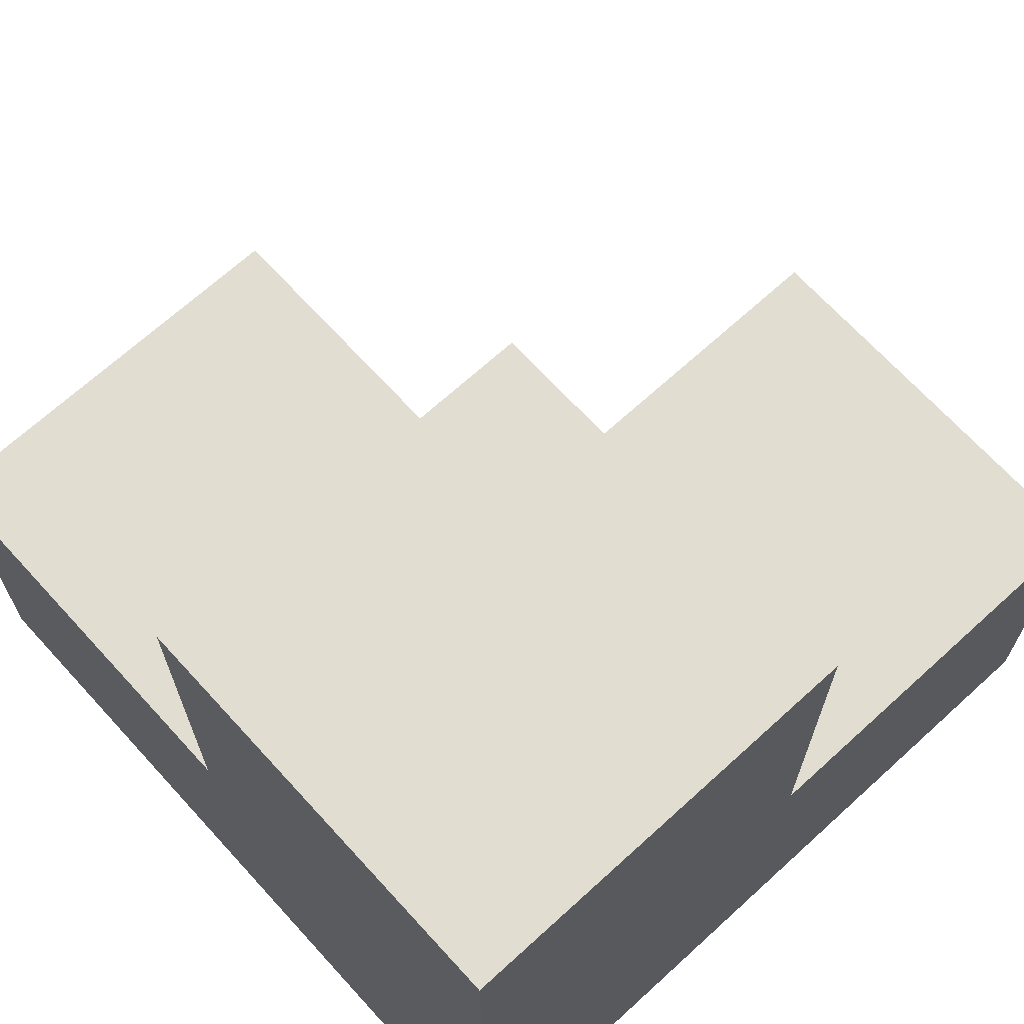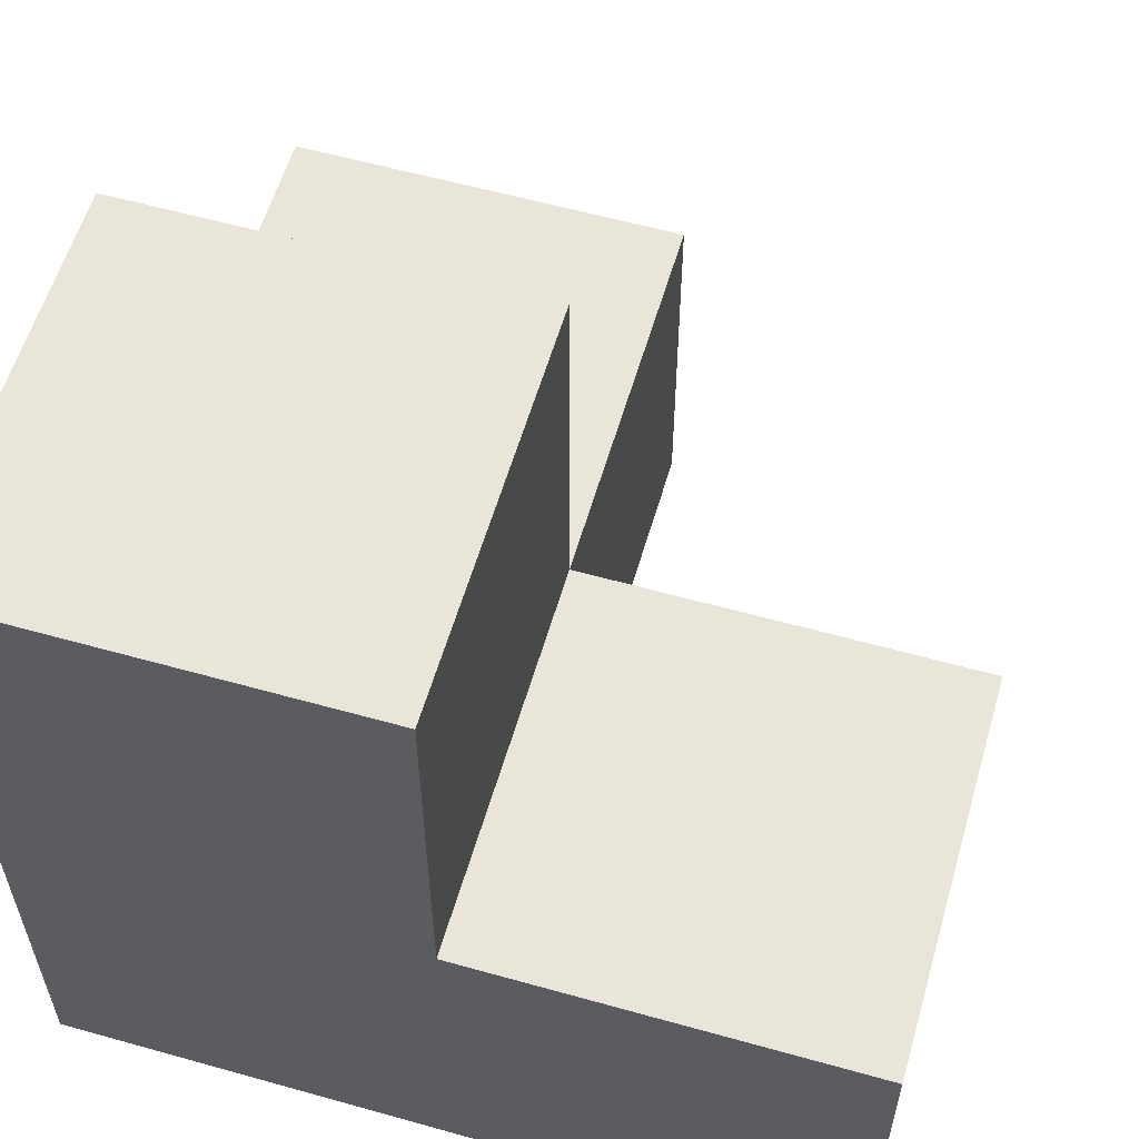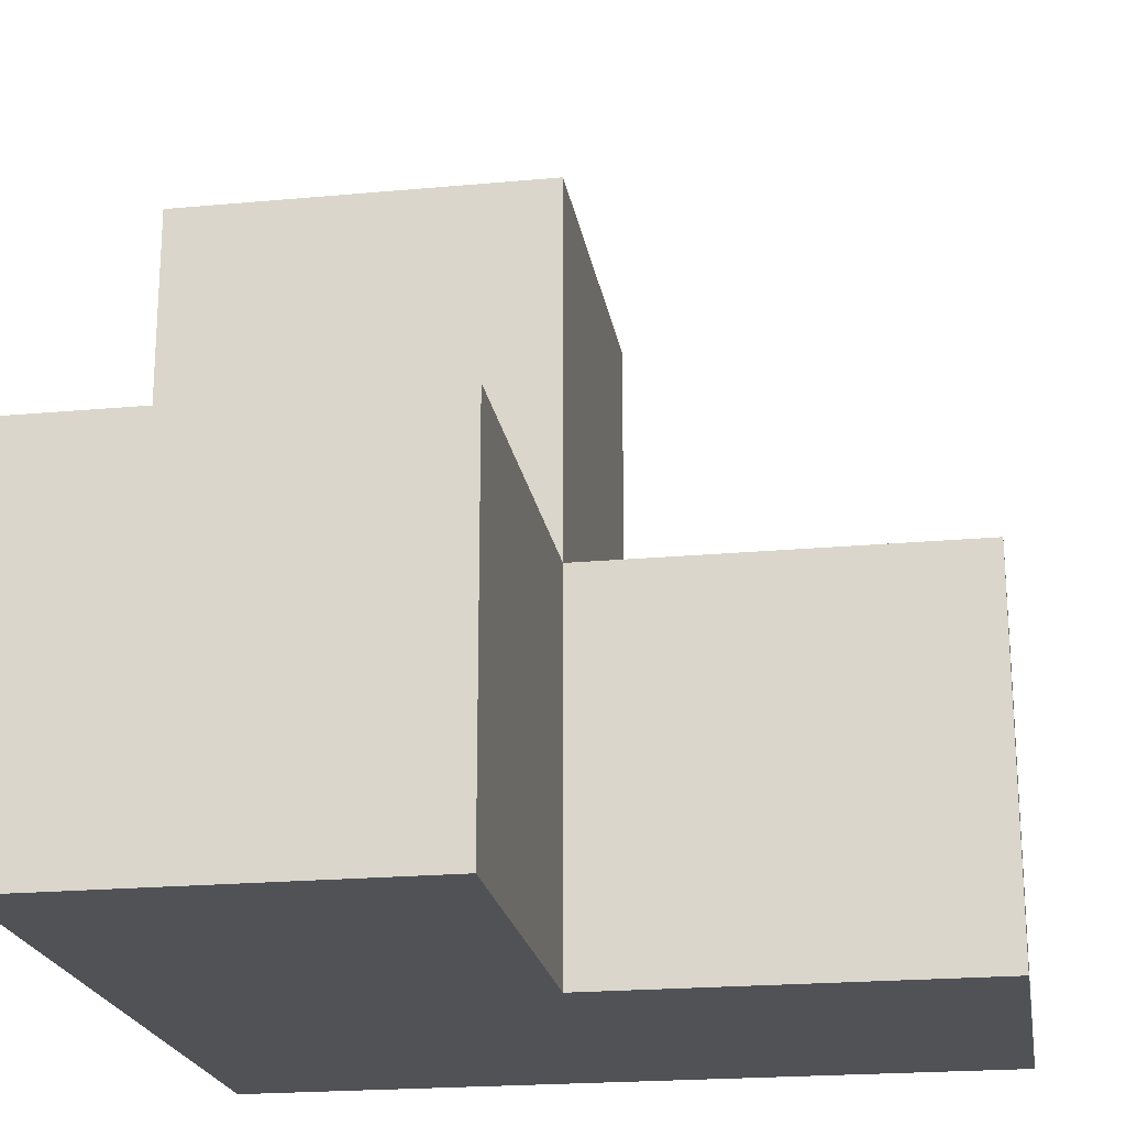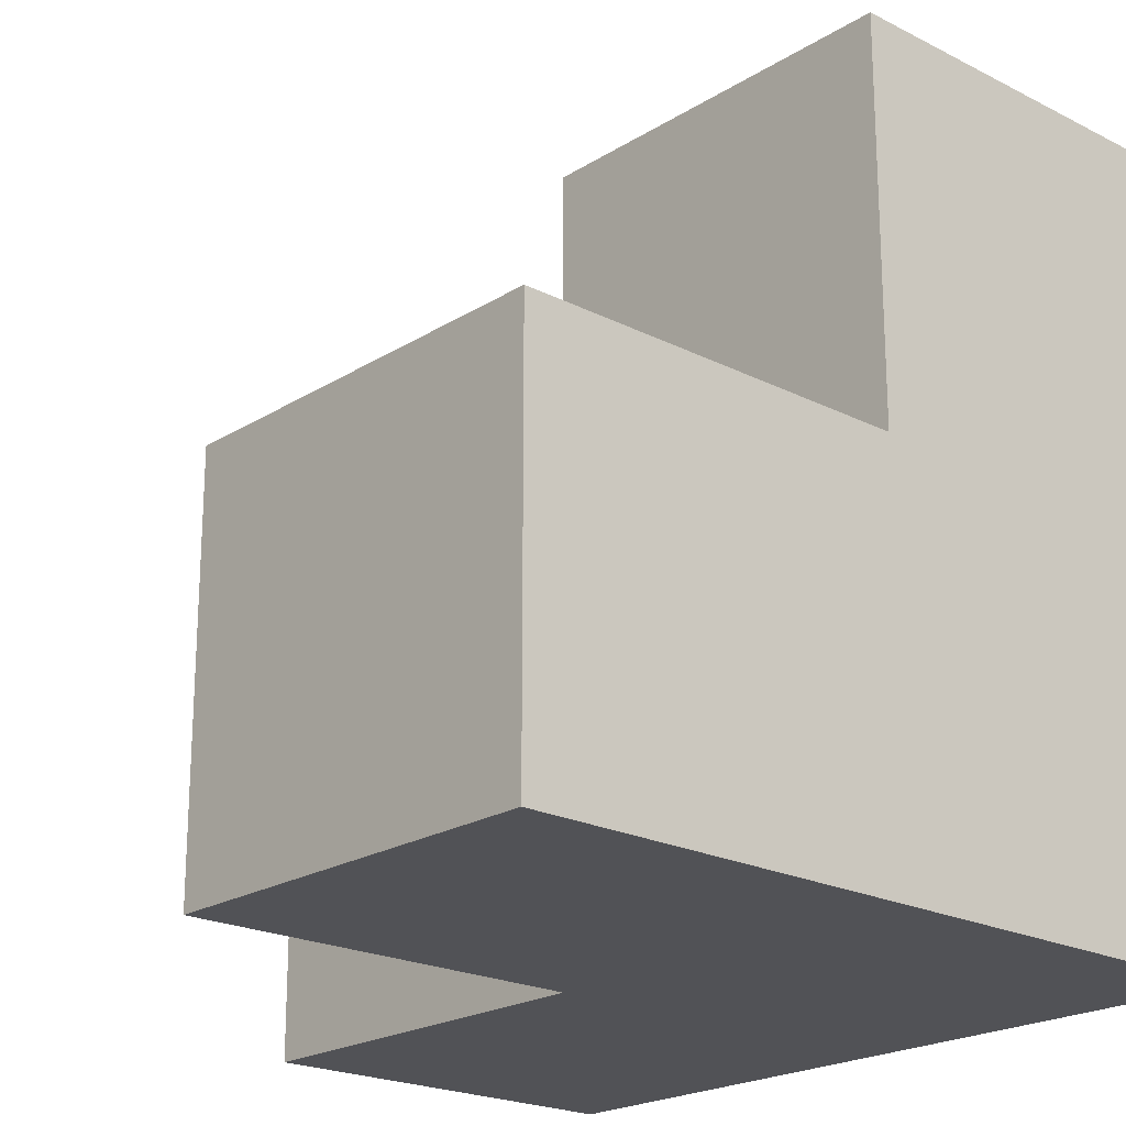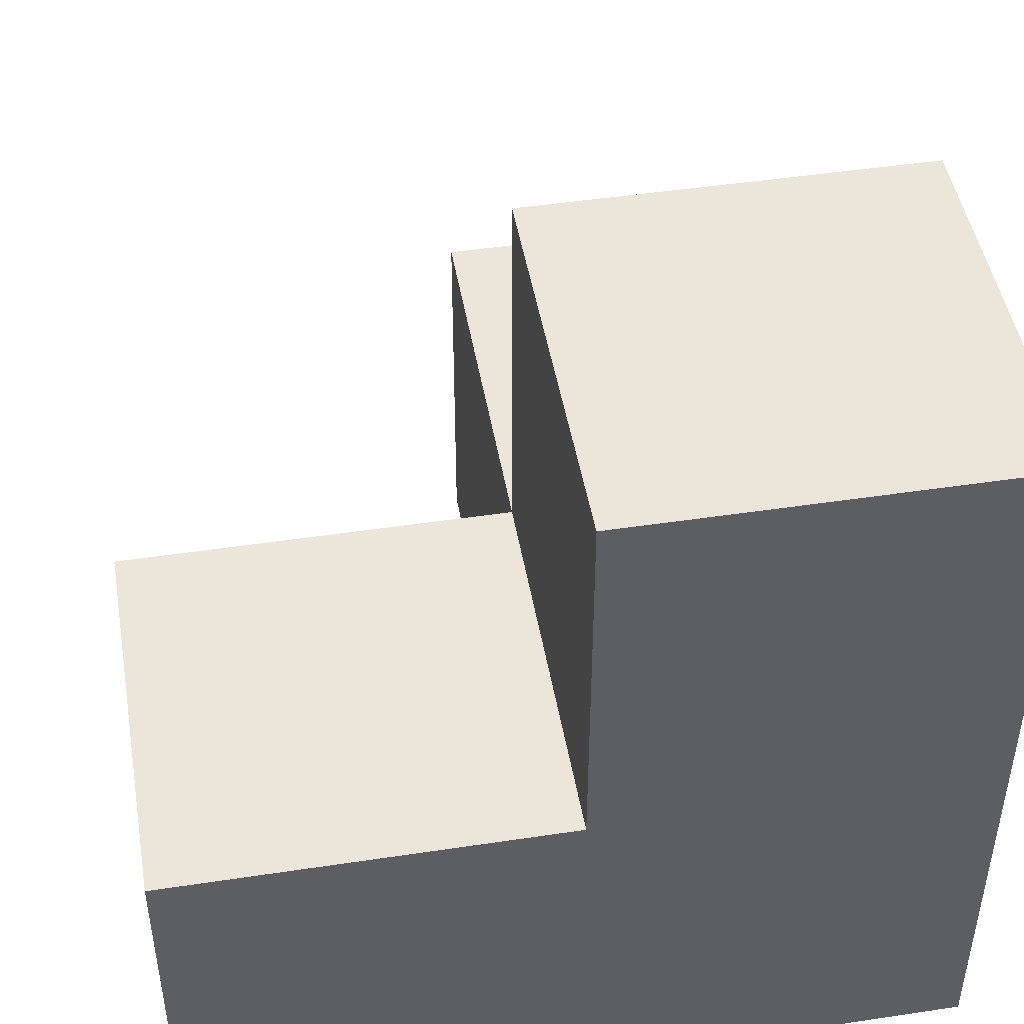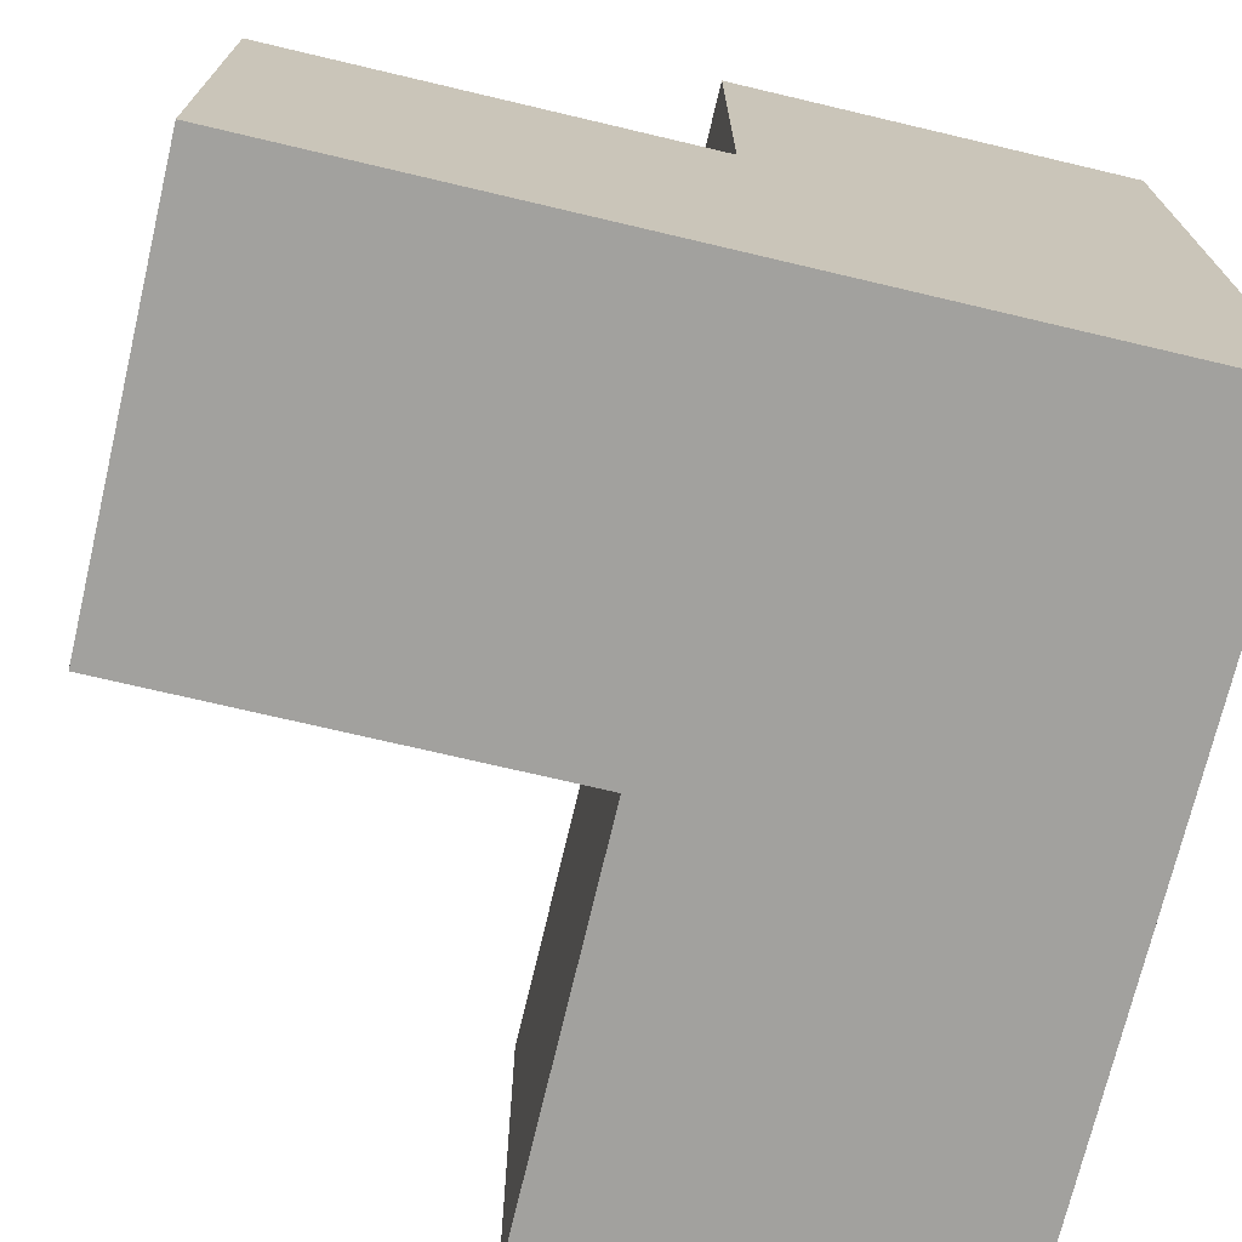
<metadata>
{"format":"obj","ext":"obj","renderer":"f3d","projection":"perspective","resolution":1024,"background":"white","views":[{"elev":68.4,"azim":137.6,"up":"+Y"},{"elev":58.2,"azim":106.2,"up":"+Z"},{"elev":-21.2,"azim":-170.7,"up":"+Z"},{"elev":-21.3,"azim":47.9,"up":"+Y"},{"elev":47.0,"azim":80.3,"up":"+Y"},{"elev":-72.1,"azim":-13.3,"up":"+Z"}]}
</metadata>
<code>
o Cube.005_Cube.006
v -4 2 2
v -4 2 0
v -2 2 0
v -2 2 2
v -4 4 2
v -4 4 0
v -2 4 0
v -2 4 2
v -4 0 2
v -4 0 0
v -2 0 0
v -2 0 2
v -4 2 0
v -2 2 0
v -2 2 2
v -4 0 4
v -4 0 2
v -2 0 2
v -2 0 4
v -4 2 4
v -4 2 2
v -2 2 2
v -2 2 4
v -6 0 2
v -6 0 0
v -4 0 0
v -4 0 2
v -6 2 2
v -6 2 0
v -4 2 0
v -4 2 2
f 5 6 2
f 6 7 3
f 7 8 4
f 5 1 8
f 8 1 4
f 8 7 6
f 1 5 2
f 13 14 11
f 14 15 12
f 10 13 11
f 9 10 11
f 3 7 4
f 20 21 17
f 5 8 6
f 22 23 19
f 23 20 16
f 16 17 18
f 23 22 21
f 28 29 25
f 29 30 26
f 2 6 3
f 31 28 24
f 24 25 26
f 31 30 29
f 11 14 12
f 12 9 11
f 16 20 17
f 18 22 19
f 19 23 16
f 19 16 18
f 20 23 21
f 24 28 25
f 25 29 26
f 27 31 24
f 27 24 26
f 28 31 29

</code>
